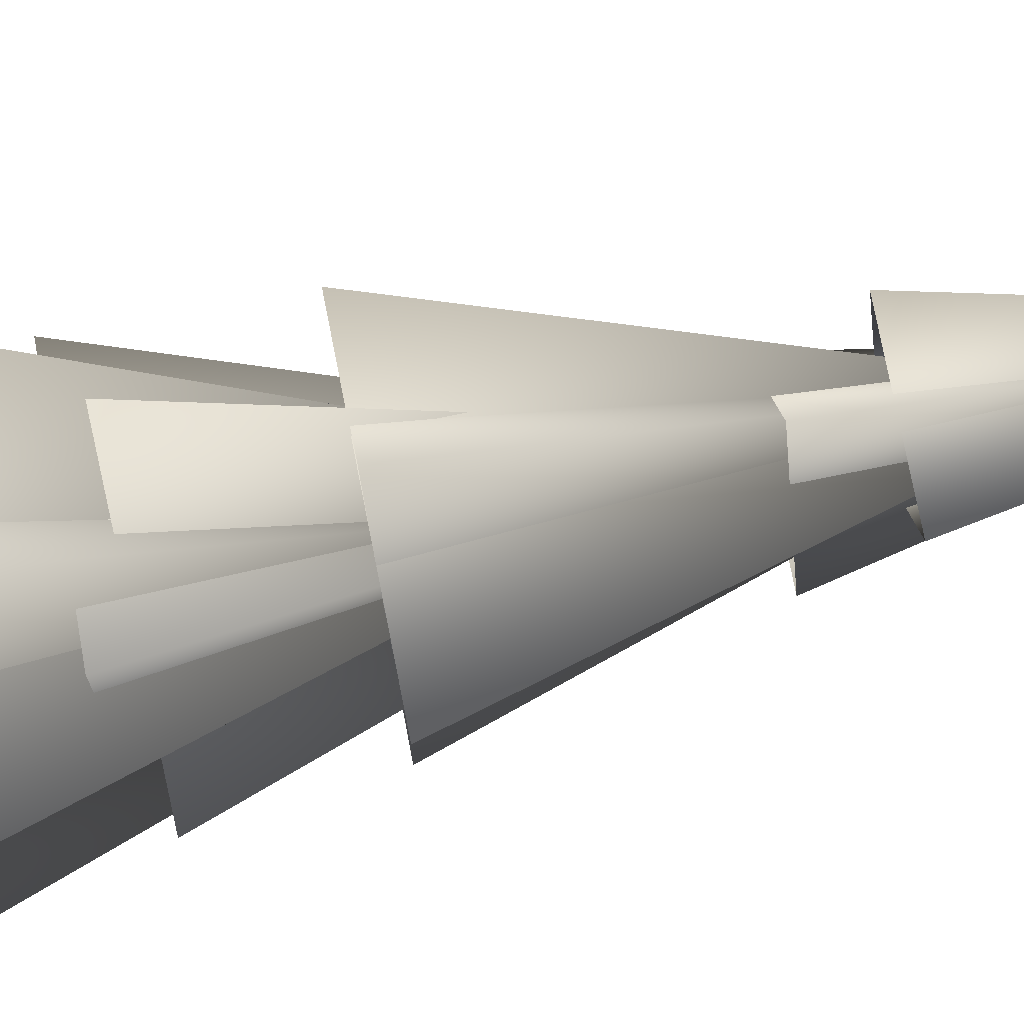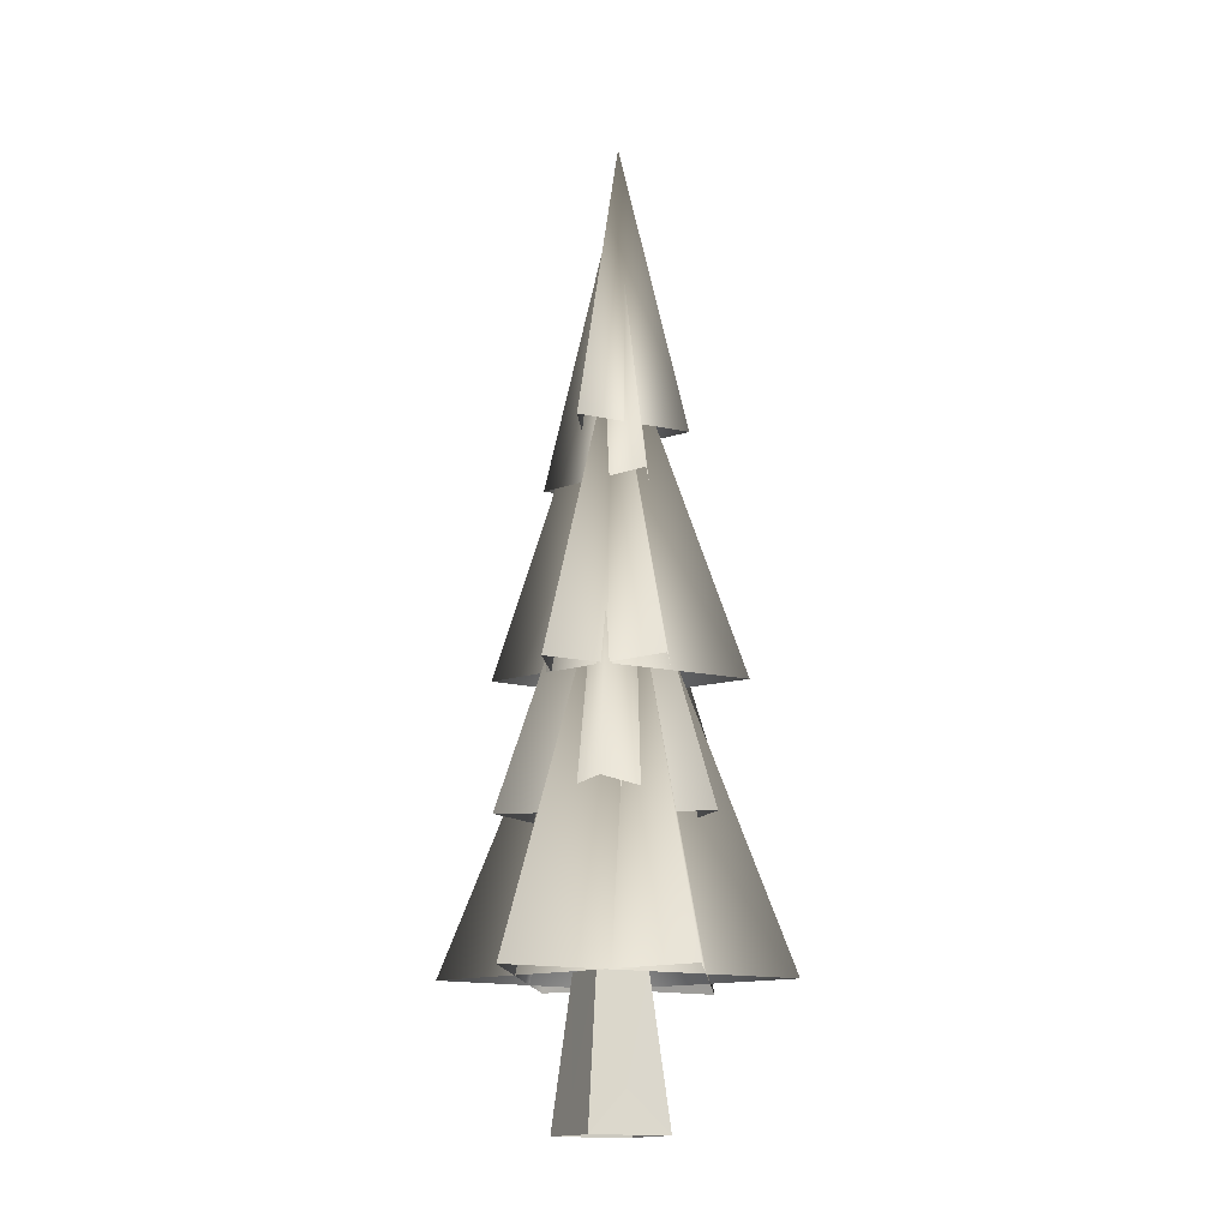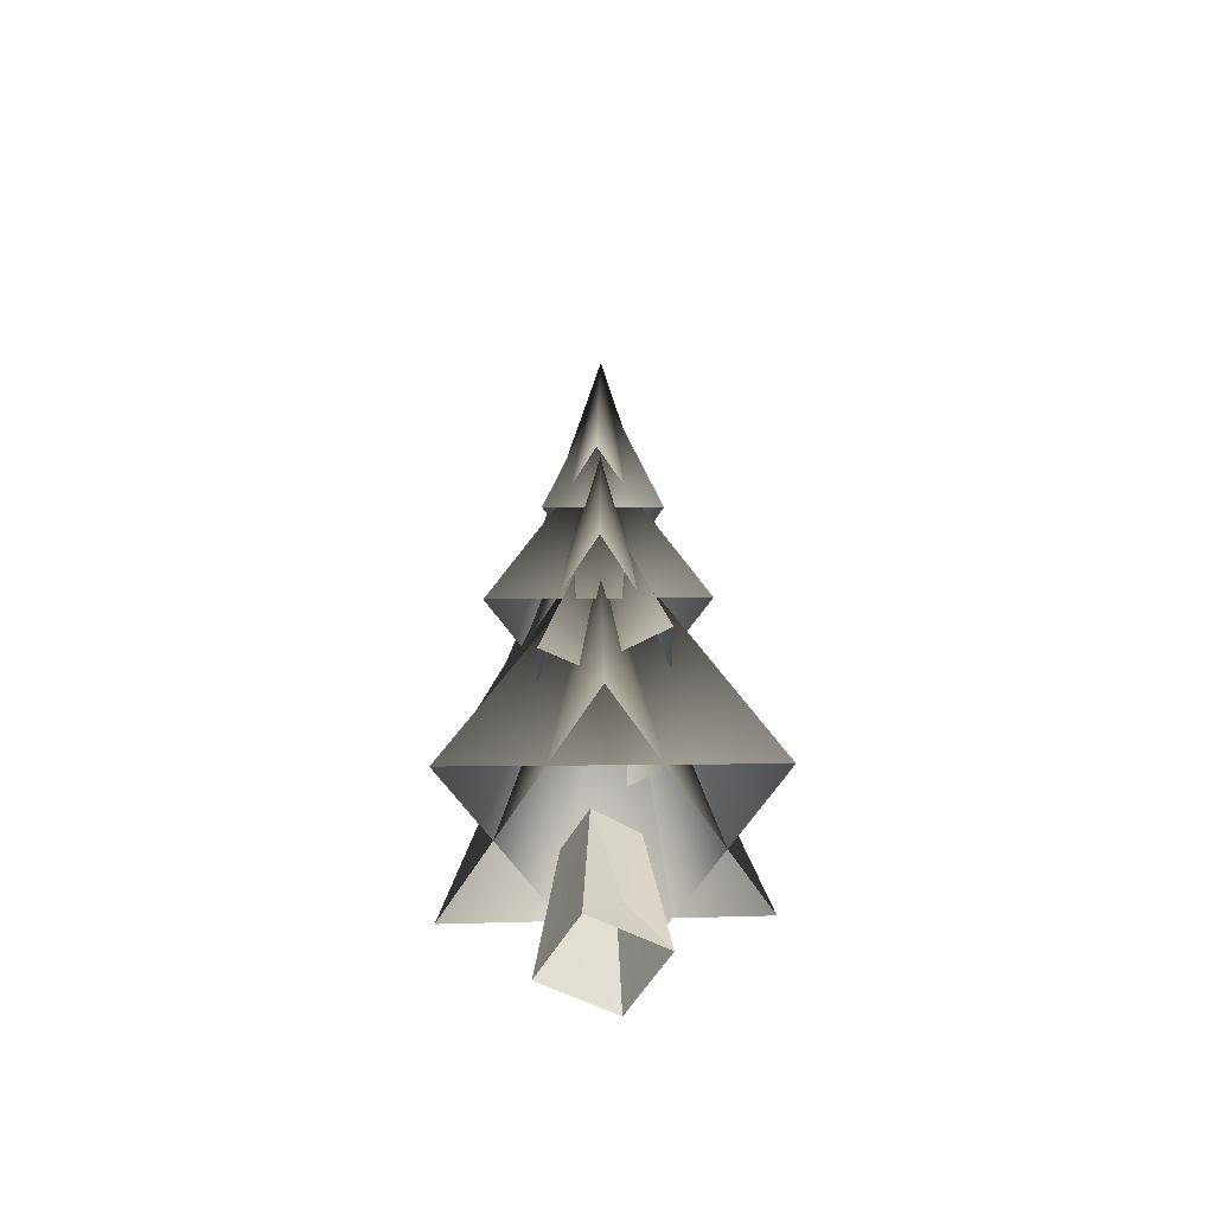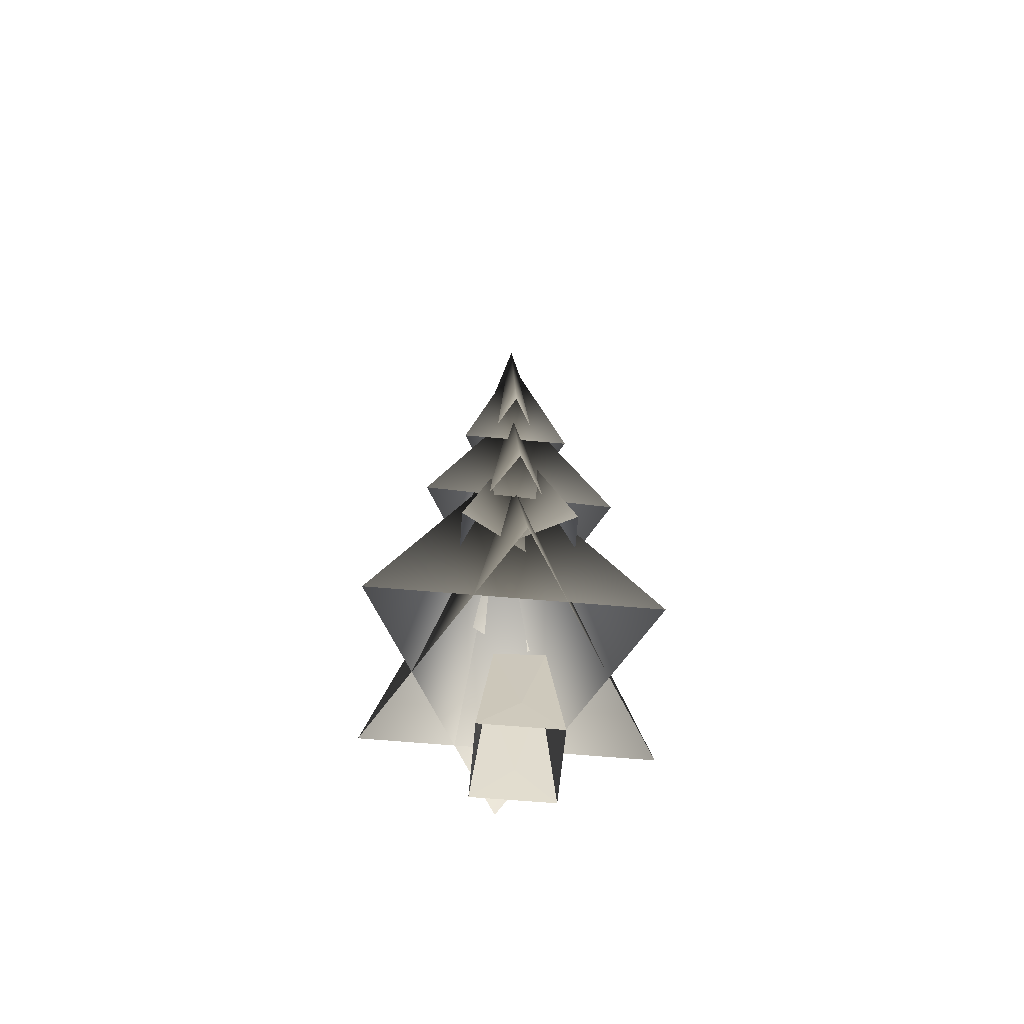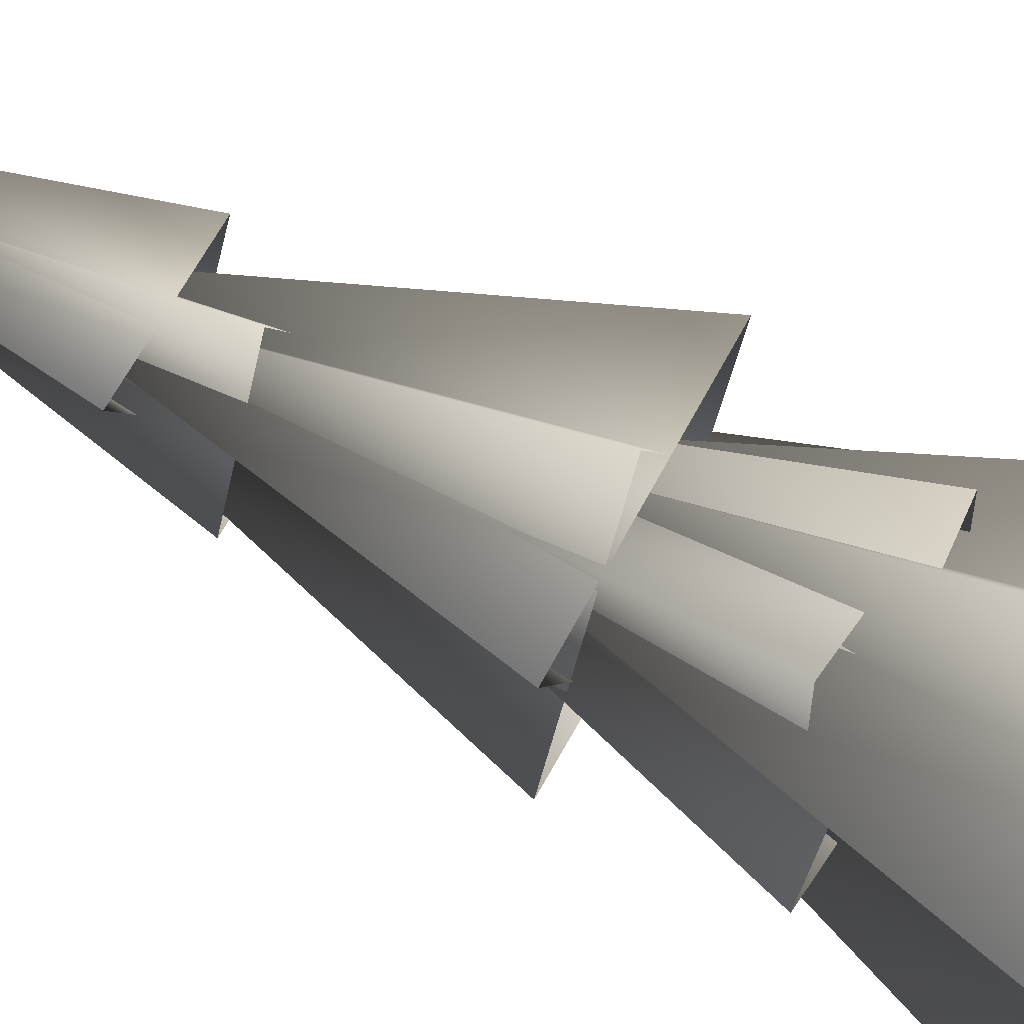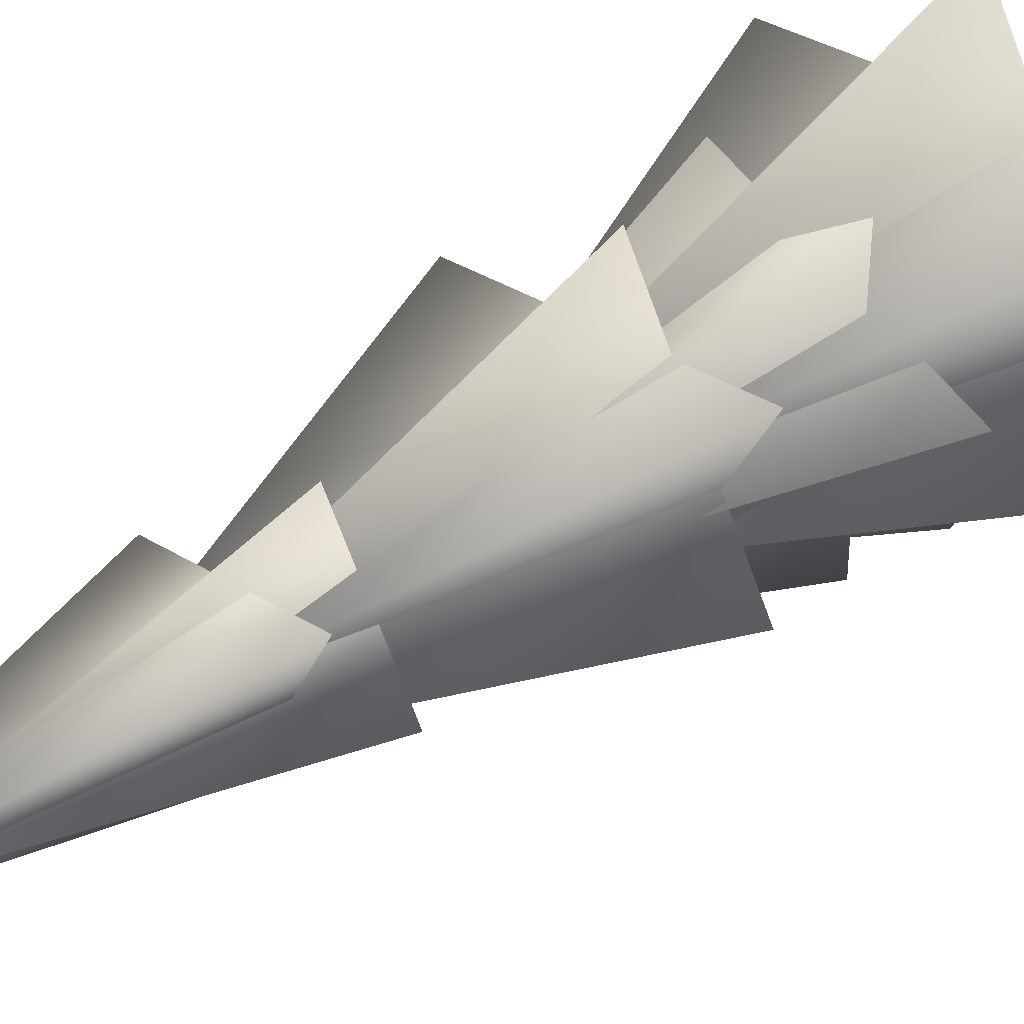
<metadata>
{"format":"obj","ext":"obj","renderer":"f3d","projection":"perspective","resolution":1024,"background":"white","views":[{"elev":78.3,"azim":78.8,"up":"+Z"},{"elev":-15.2,"azim":-25.2,"up":"+Y"},{"elev":-55.0,"azim":60.7,"up":"+Y"},{"elev":-62.0,"azim":174.9,"up":"+Y"},{"elev":61.9,"azim":-62.7,"up":"+Z"},{"elev":31.7,"azim":-137.4,"up":"+Z"}]}
</metadata>
<code>
g Sphere_2
v -0.112 0.4998 -0.01751
v 0.03386 0.4998 -0.01805
v -0.03787 0.5012 -0.1473
v -0.03779 0.8722 -0.06318
f 1 2 4
f 2 3 4
f 3 1 4
g Sphere_2_1
v -0.1658 0.1998 0.01055
v 0.09423 0.1998 0.01001
v -0.03787 0.2014 -0.2005
v -0.03779 0.6408 -0.06318
f 5 6 8
f 6 7 8
f 7 5 8
g Sphere_2_2
v -0.2221 -0.1403 0.03041
v 0.1406 -0.1403 0.02987
v -0.03787 -0.1382 -0.2766
v -0.03779 0.3998 -0.06318
f 9 10 12
f 10 11 12
f 11 9 12
g Sphere_2_3
v -0.03451 -0.1403 0.1303
v 0.1464 -0.1403 -0.184
v -0.2083 -0.1382 -0.1827
v -0.02342 0.3998 -0.07605
f 13 14 16
f 14 15 16
f 15 13 16
g Sphere_2_4
v -0.0471 0.1998 0.08186
v 0.08246 0.1998 -0.1436
v -0.1659 0.2014 -0.1345
v -0.04694 0.6408 -0.06587
f 17 18 20
f 18 19 20
f 19 17 20
g Cube_1
v -0.09336 -0.3093 -0.0216
v 0.00664 -0.3093 -0.0216
v 0.00664 -0.3093 -0.1216
v -0.09336 -0.3093 -0.1216
v -0.0757 -0.1296 -0.03913
v -0.01174 -0.1296 -0.03913
v -0.01338 -0.1323 -0.1005
v -0.0757 -0.1312 -0.1032
v -0.045 -0.2596 -0.02702
v -0.00155 -0.2596 -0.0716
v -0.045 -0.2541 -0.1162
v -0.08845 -0.2596 -0.0716
f 22 23 30
f 23 27 30
f 27 26 30
f 26 22 30
f 21 22 29
f 22 26 29
f 26 25 29
f 25 21 29
f 24 21 32
f 21 25 32
f 25 28 32
f 28 24 32
f 23 24 31
f 24 28 31
f 28 27 31
f 27 23 31
g Sphere_2_5
v -0.1169 0.06308 0.05815
v 0.108 0.06308 -0.07234
v -0.1116 0.06477 -0.1886
v -0.04293 0.5041 -0.06971
f 33 34 36
f 34 35 36
f 35 33 36
g Sphere_2_6
v 0.03552 0.03462 -0.1973
v -0.1894 0.03462 -0.06681
v 0.03024 0.0363 0.04943
v -0.03848 0.4756 -0.06944
f 37 38 40
f 38 39 40
f 39 37 40
g Sphere_2_7
v 0.03386 0.4332 -0.1129
v -0.112 0.4332 -0.1123
v -0.04023 0.4346 0.01689
v -0.0403 0.8056 -0.06719
f 41 42 44
f 42 43 44
f 43 41 44

</code>
